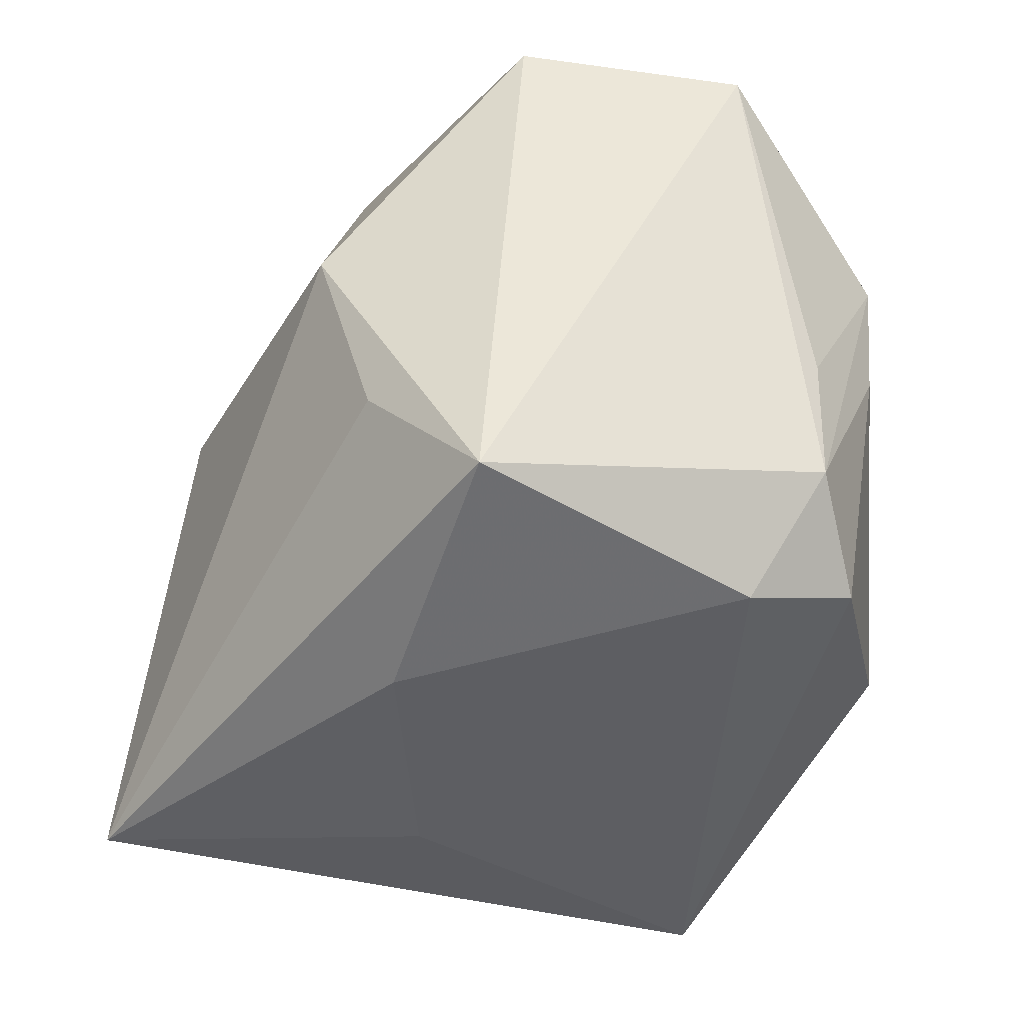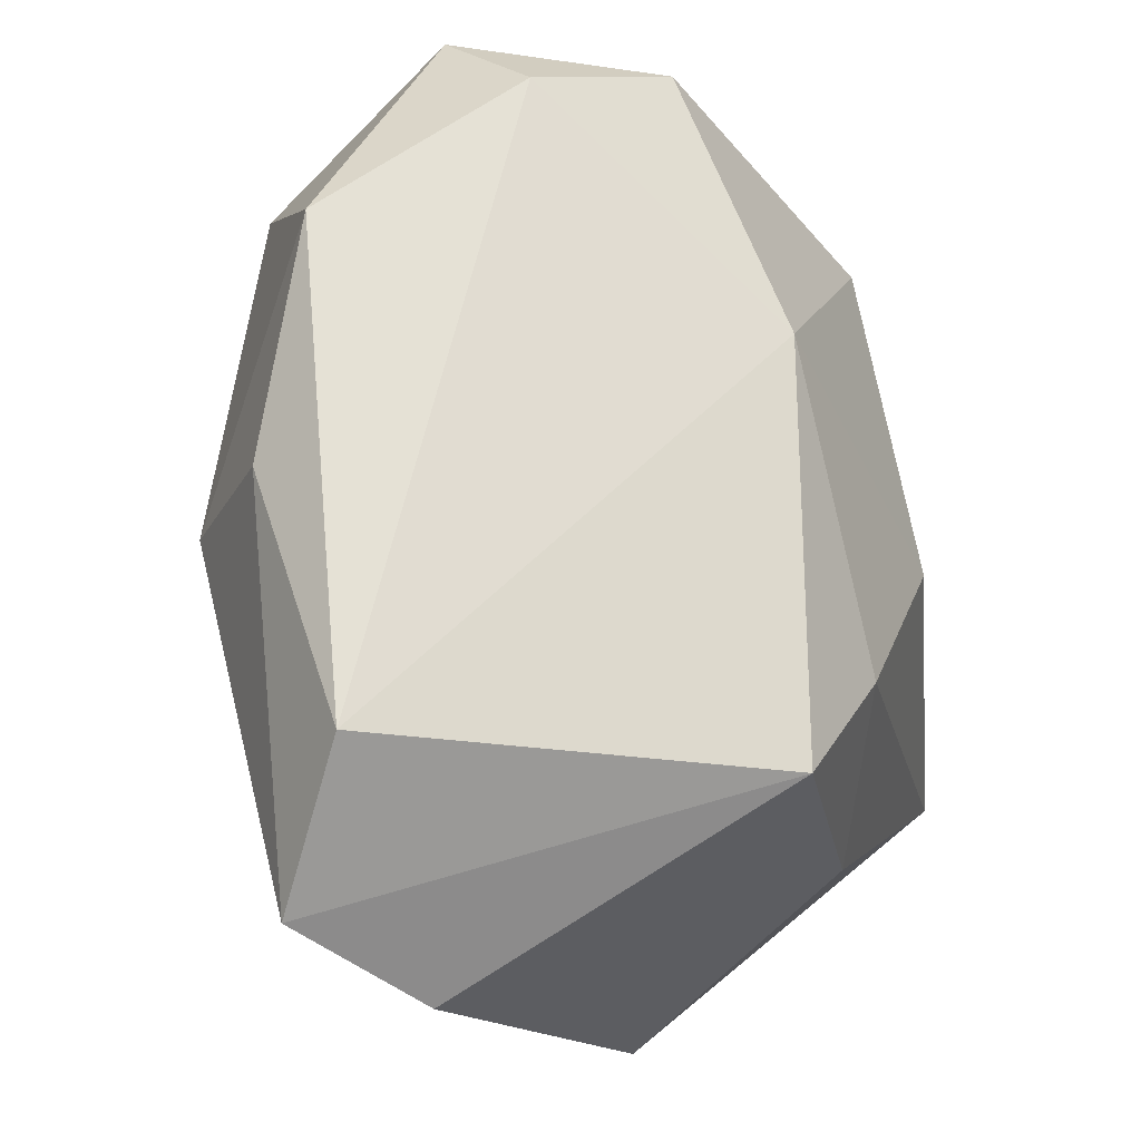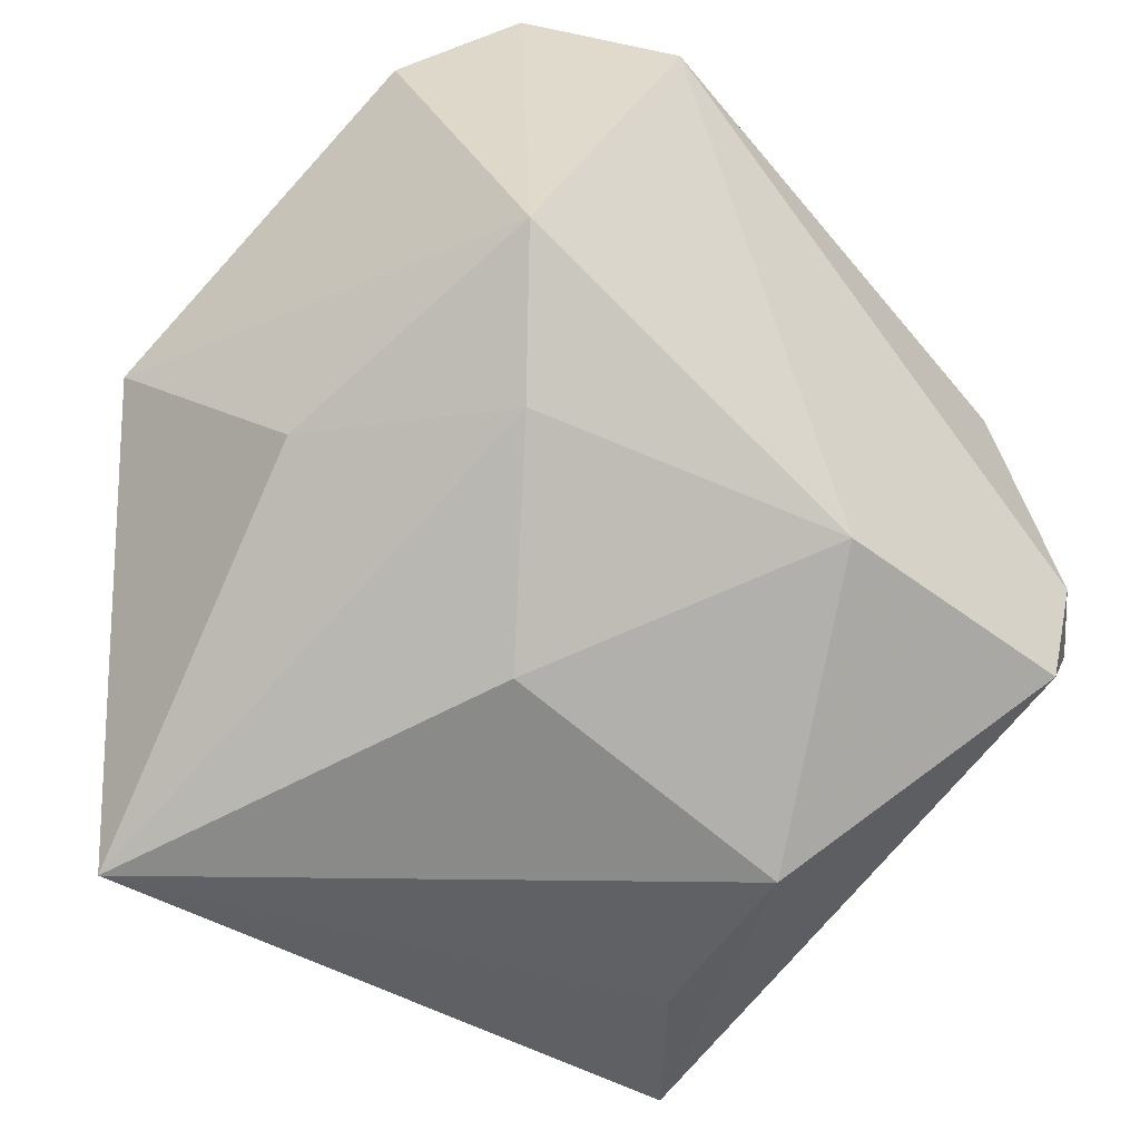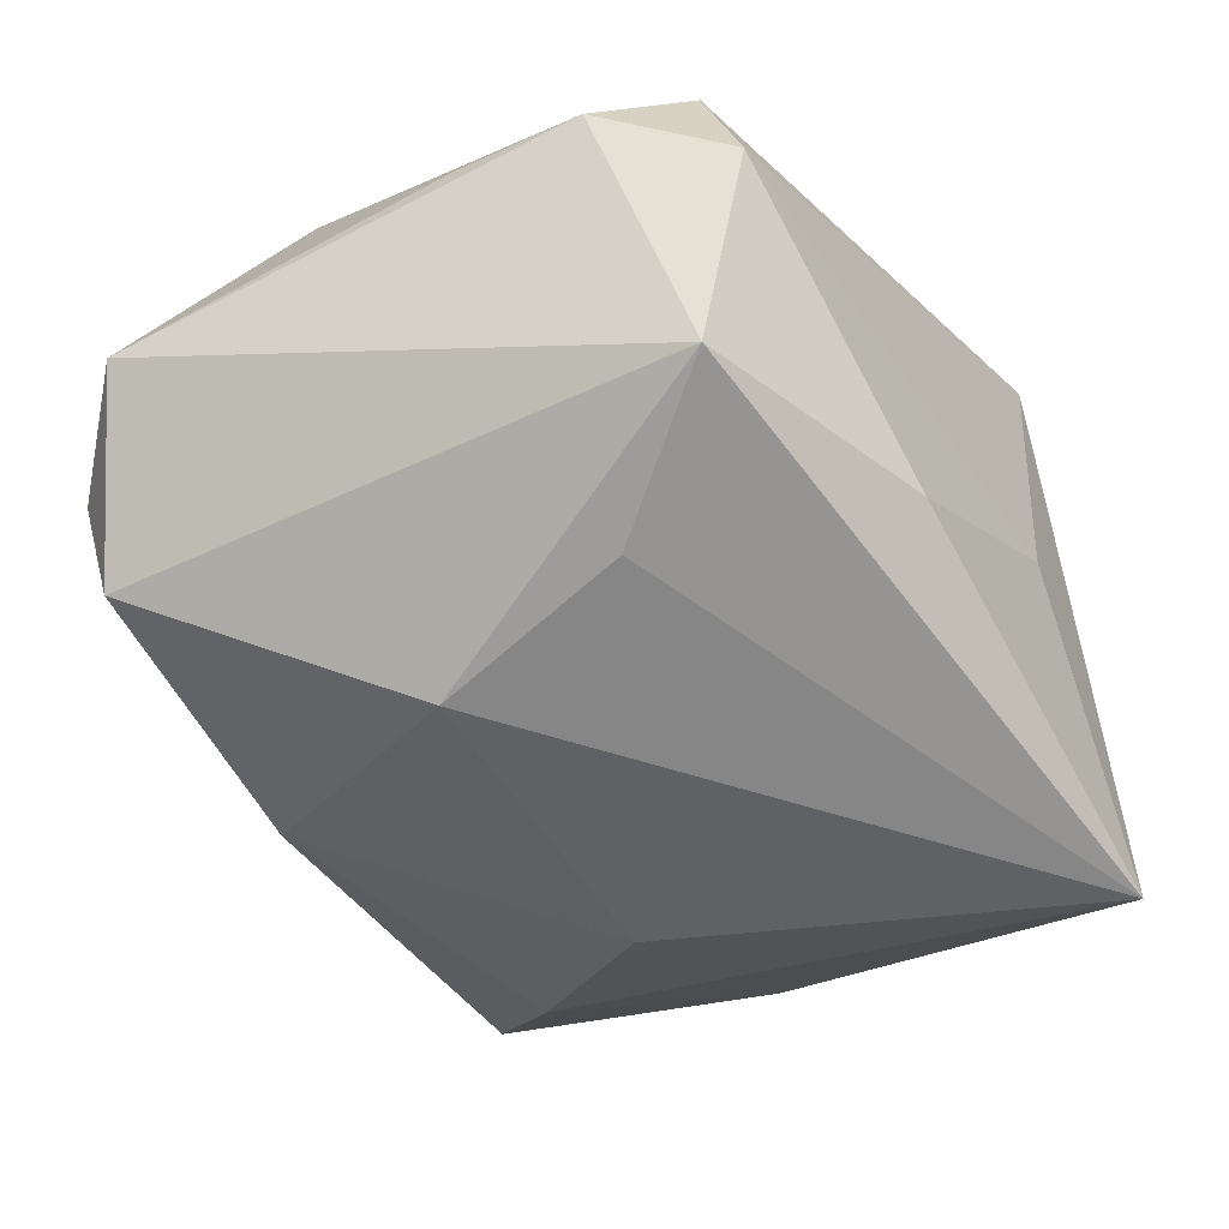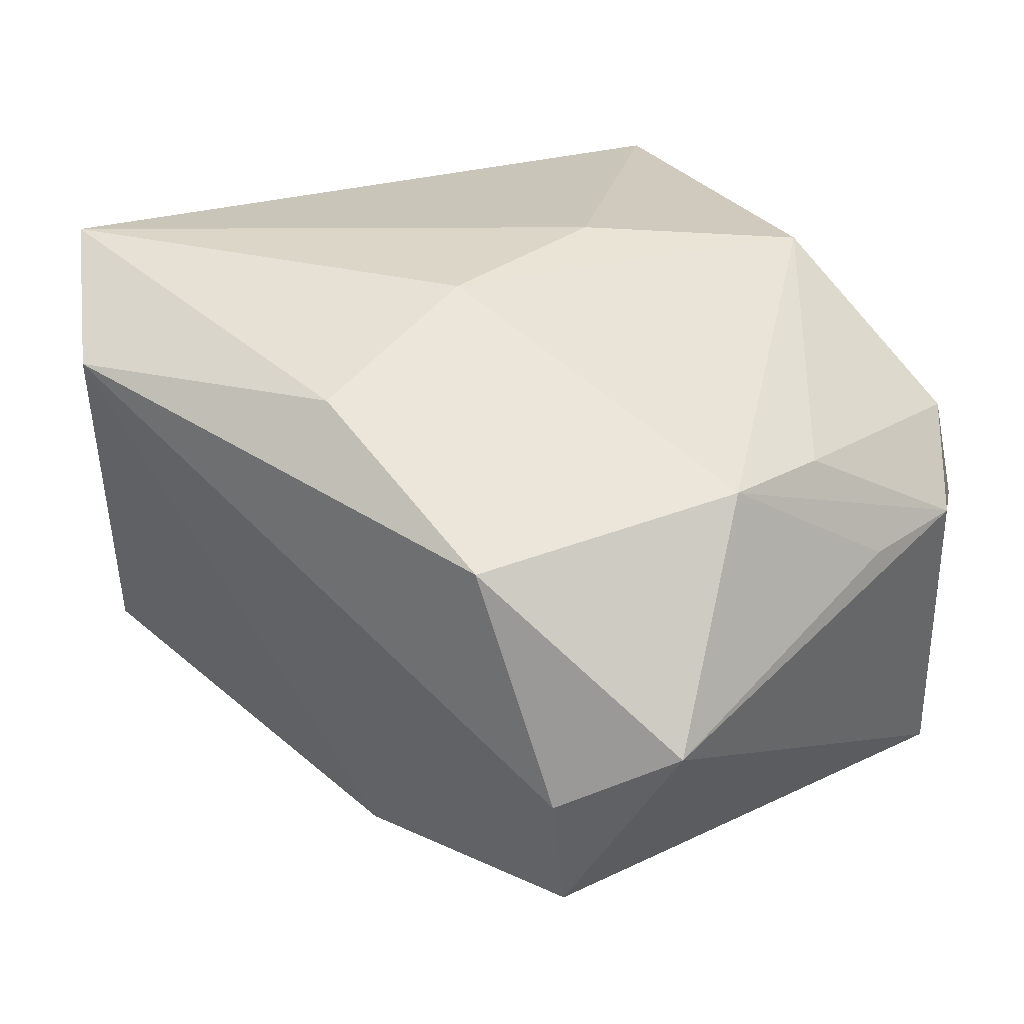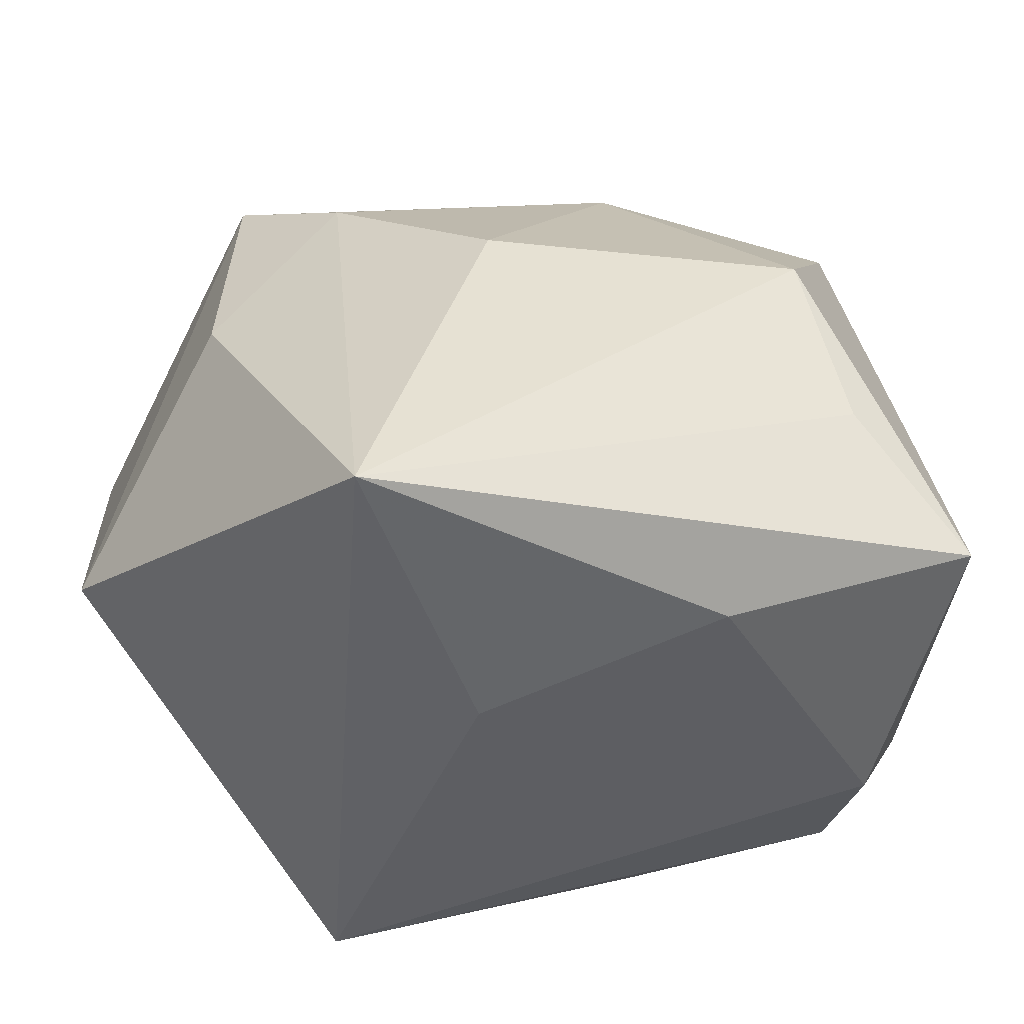
<metadata>
{"format":"obj","ext":"obj","renderer":"f3d","projection":"perspective","resolution":1024,"background":"white","views":[{"elev":-33.1,"azim":-120.5,"up":"+Y"},{"elev":67.9,"azim":76.0,"up":"+Y"},{"elev":-58.5,"azim":134.2,"up":"+Z"},{"elev":-52.1,"azim":-64.9,"up":"+Z"},{"elev":29.3,"azim":-141.0,"up":"+Z"},{"elev":-48.4,"azim":167.3,"up":"+Y"}]}
</metadata>
<code>
v 0.01674 -0.0278 -0.02615
v 0.0333 -0.01231 0.002934
v 0.02704 0.0214 0.02423
v -0.003256 0.01203 0.02463
v -0.02745 -0.02112 0.001699
v -0.03161 -0.002835 0.005813
v 0.007954 0.002896 -0.02484
v -0.003463 0.02297 -0.01681
v -0.001863 0.0248 0.0198
v -0.01562 0.004616 -0.02615
v -0.02776 0.0009453 0.01383
v -0.02858 -0.01819 -0.02019
v 0.02688 0.0003655 -0.01353
v -0.004356 -0.001877 0.02507
v -0.0178 0.02757 0.01272
v -0.0243 0.02713 -0.003987
v 0.0185 0.02957 0.01829
v -0.01957 -0.009065 -0.0239
v 0.009731 -0.0278 0.02085
v -0.02717 -0.01826 0.01074
v 0.03281 0.01434 0.01634
v 0.01859 0.0144 -0.01687
v -0.03201 -0.01222 0.005417
v -0.03153 0.02196 0.0004458
v -0.0235 0.02473 -0.01371
v -0.01103 -0.02506 -0.01686
v -0.01442 -0.01587 0.02232
v 0.0257 0.02164 -0.00985
v 0.004339 -0.0278 -0.006375
v -0.02732 0.01026 0.01496
f 24 12 23
f 28 8 17
f 25 12 24
f 30 4 15
f 30 15 24
f 13 28 2
f 2 28 21
f 7 8 22
f 8 28 22
f 28 13 22
f 2 21 19
f 17 15 9
f 15 4 9
f 12 25 10
f 10 8 7
f 10 25 8
f 24 15 16
f 16 25 24
f 16 15 17
f 17 8 16
f 8 25 16
f 24 23 6
f 6 30 24
f 23 30 6
f 2 19 1
f 1 13 2
f 1 10 7
f 7 22 1
f 1 22 13
f 5 23 12
f 14 19 3
f 3 19 21
f 3 4 14
f 17 9 3
f 3 9 4
f 3 28 17
f 3 21 28
f 11 30 23
f 12 10 18
f 18 1 12
f 10 1 18
f 12 1 26
f 26 5 12
f 27 19 14
f 30 11 27
f 14 4 27
f 4 30 27
f 19 5 29
f 5 26 29
f 29 1 19
f 29 26 1
f 20 5 19
f 19 27 20
f 23 5 20
f 20 11 23
f 20 27 11

</code>
